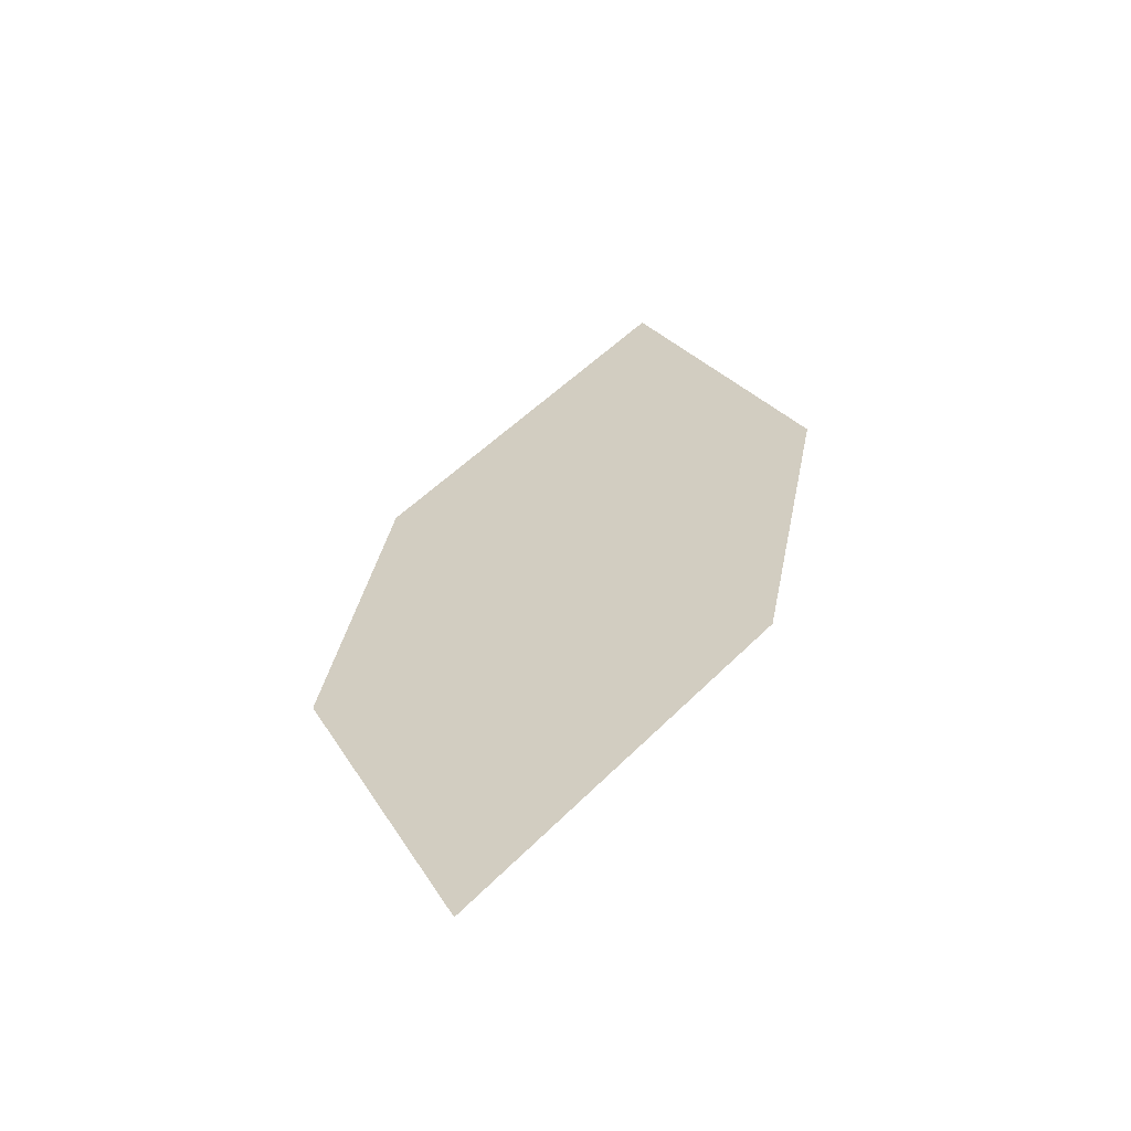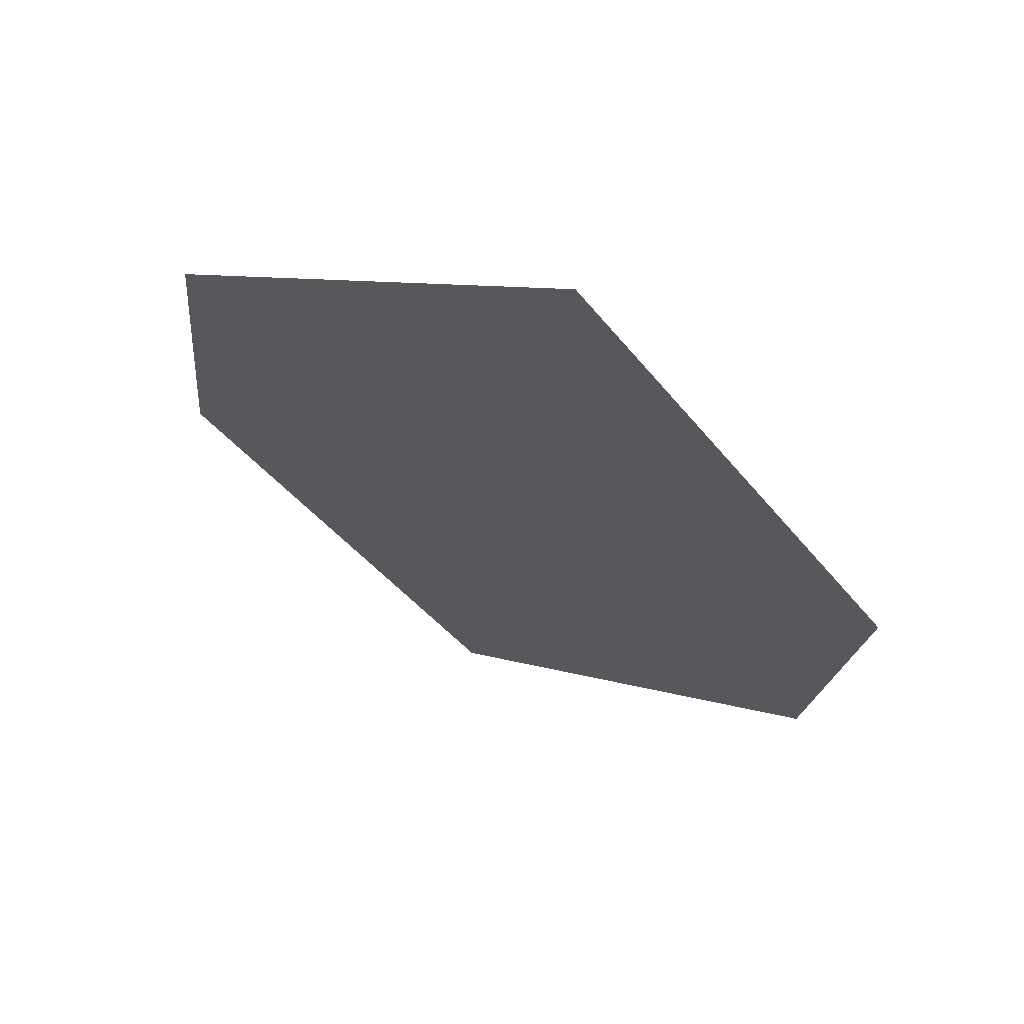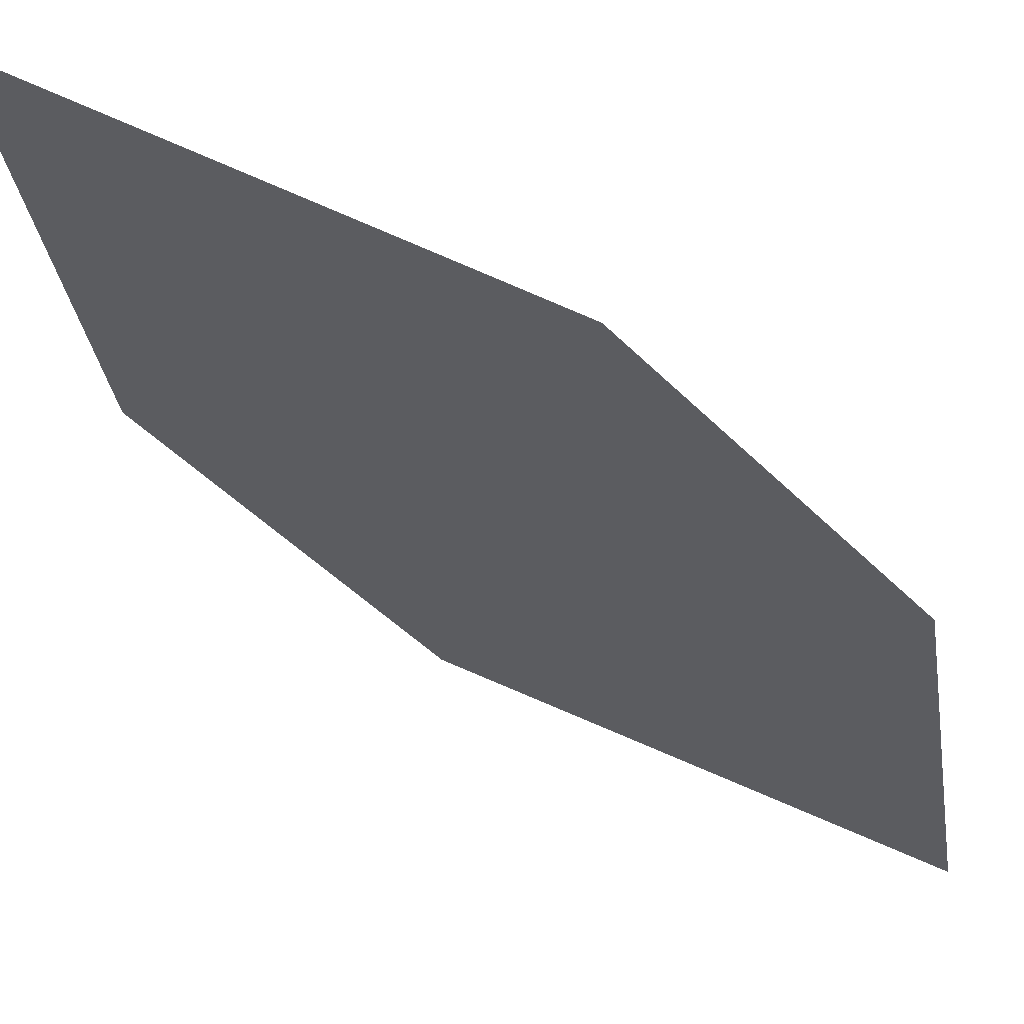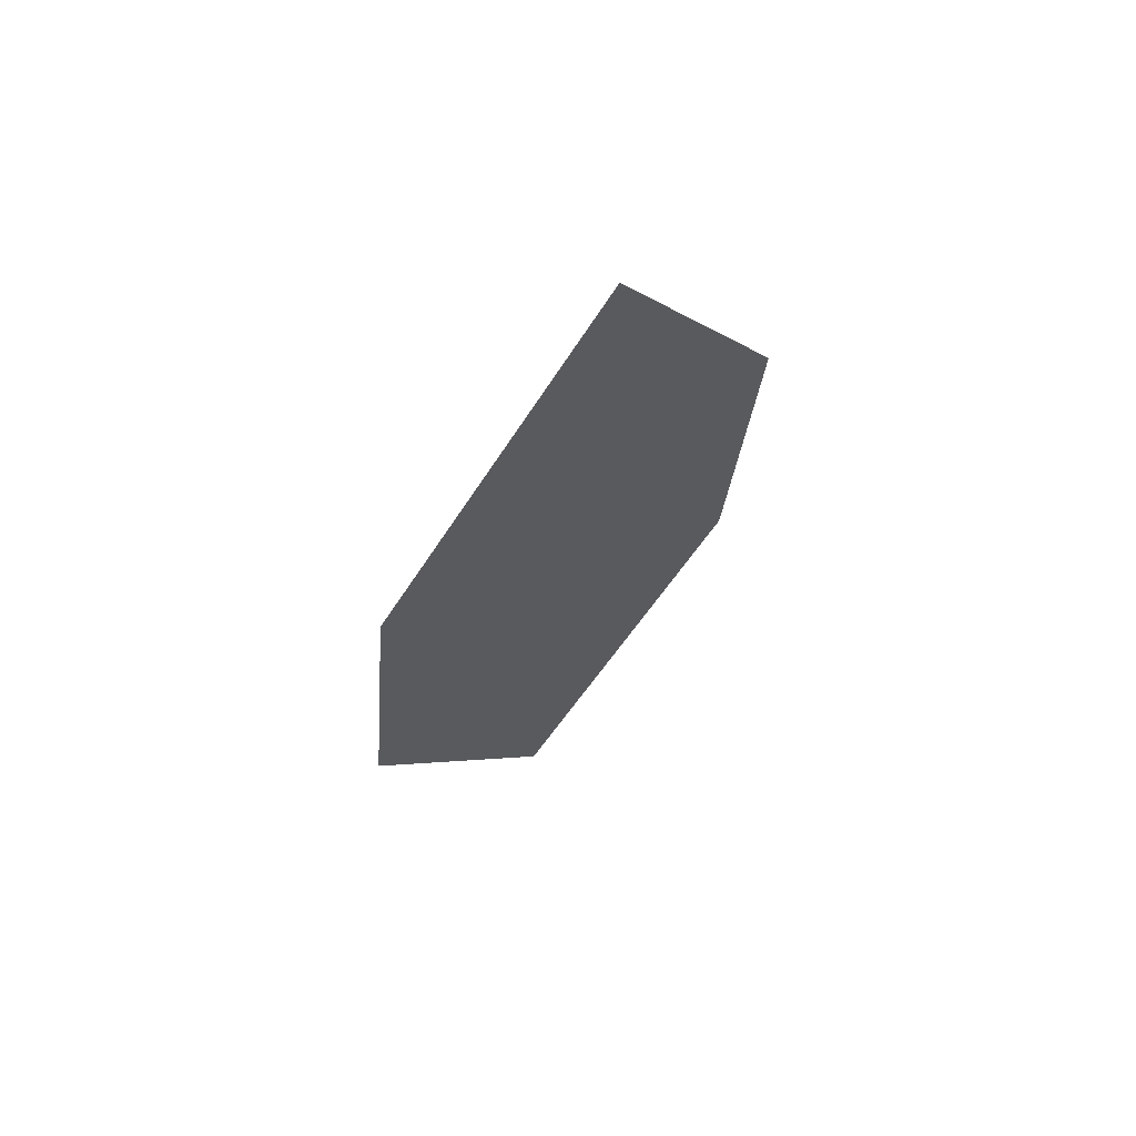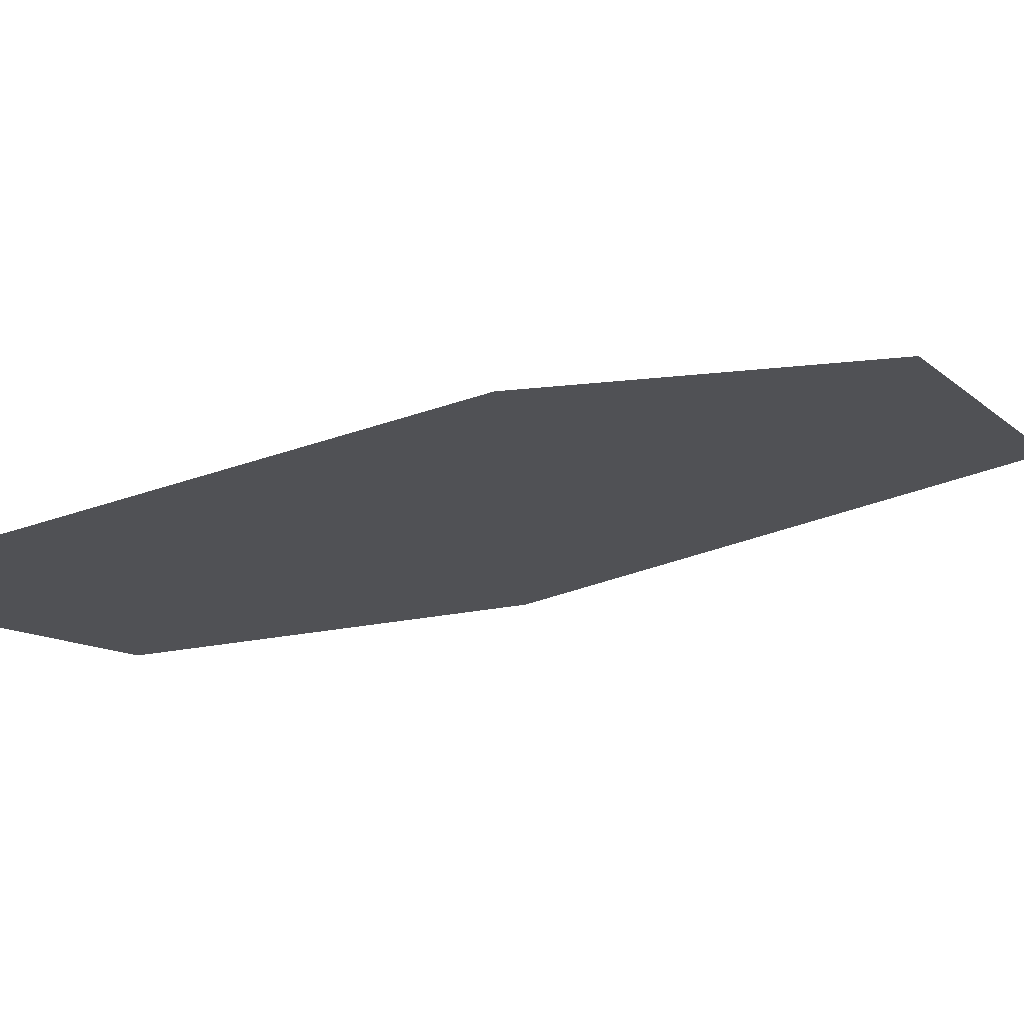
<metadata>
{"format":"obj","ext":"obj","renderer":"f3d","projection":"perspective","resolution":1024,"background":"white","views":[{"elev":-53.0,"azim":-6.1,"up":"+Y"},{"elev":-12.7,"azim":165.6,"up":"+Z"},{"elev":-44.5,"azim":-149.9,"up":"+Z"},{"elev":72.1,"azim":-66.6,"up":"+Y"},{"elev":7.7,"azim":43.4,"up":"+Z"}]}
</metadata>
<code>
o leaves.262
v -0.01759 -0.2694 1.839
v -0.04902 -0.3026 1.826
v -0.000419 -0.312 1.851
v -0.03897 -0.3831 1.838
v -0.007545 -0.3499 1.851
v -0.05614 -0.3405 1.826
f 1 2 6 4
f 1 4 5 3

</code>
